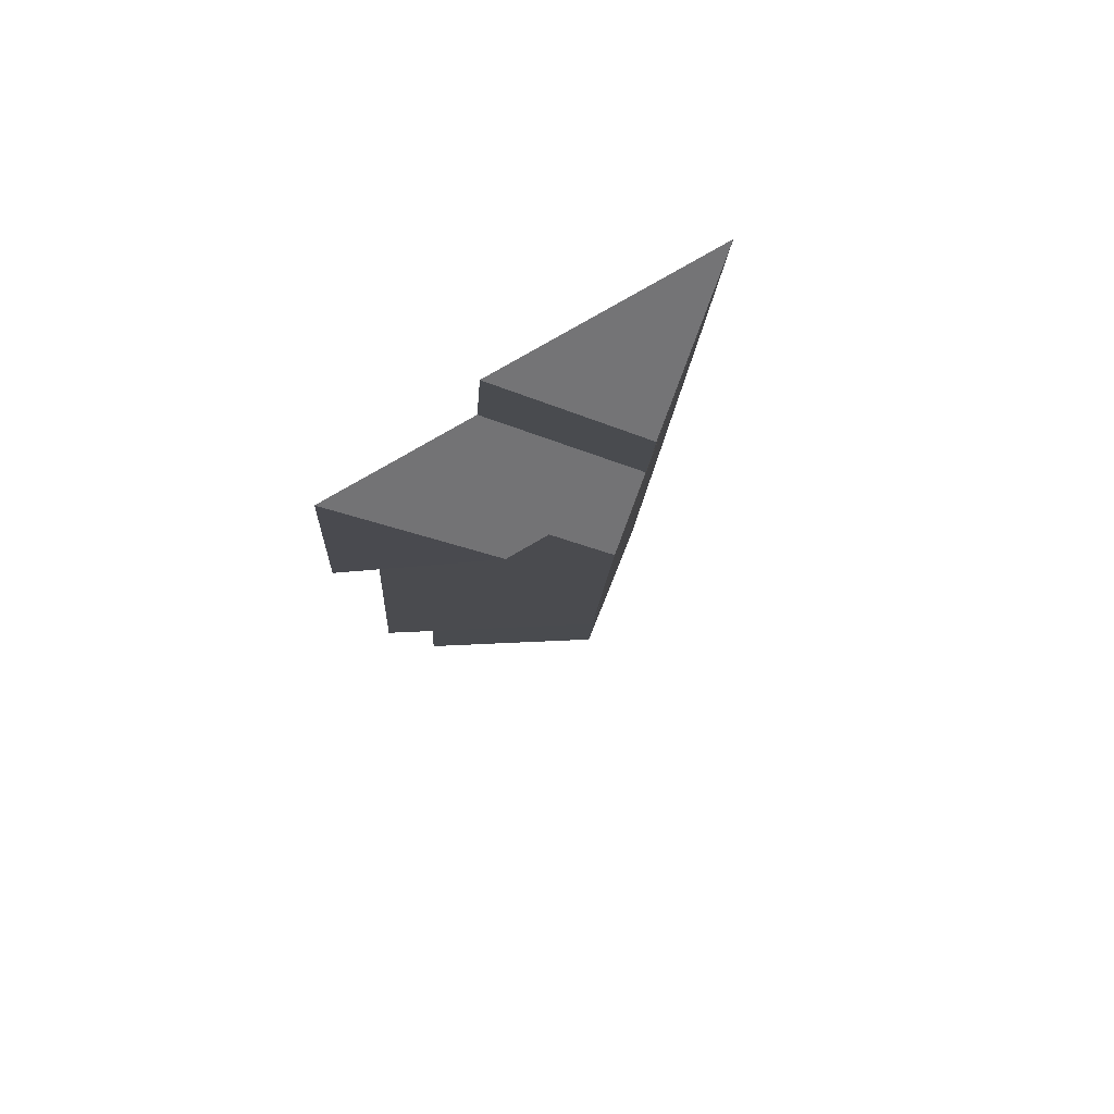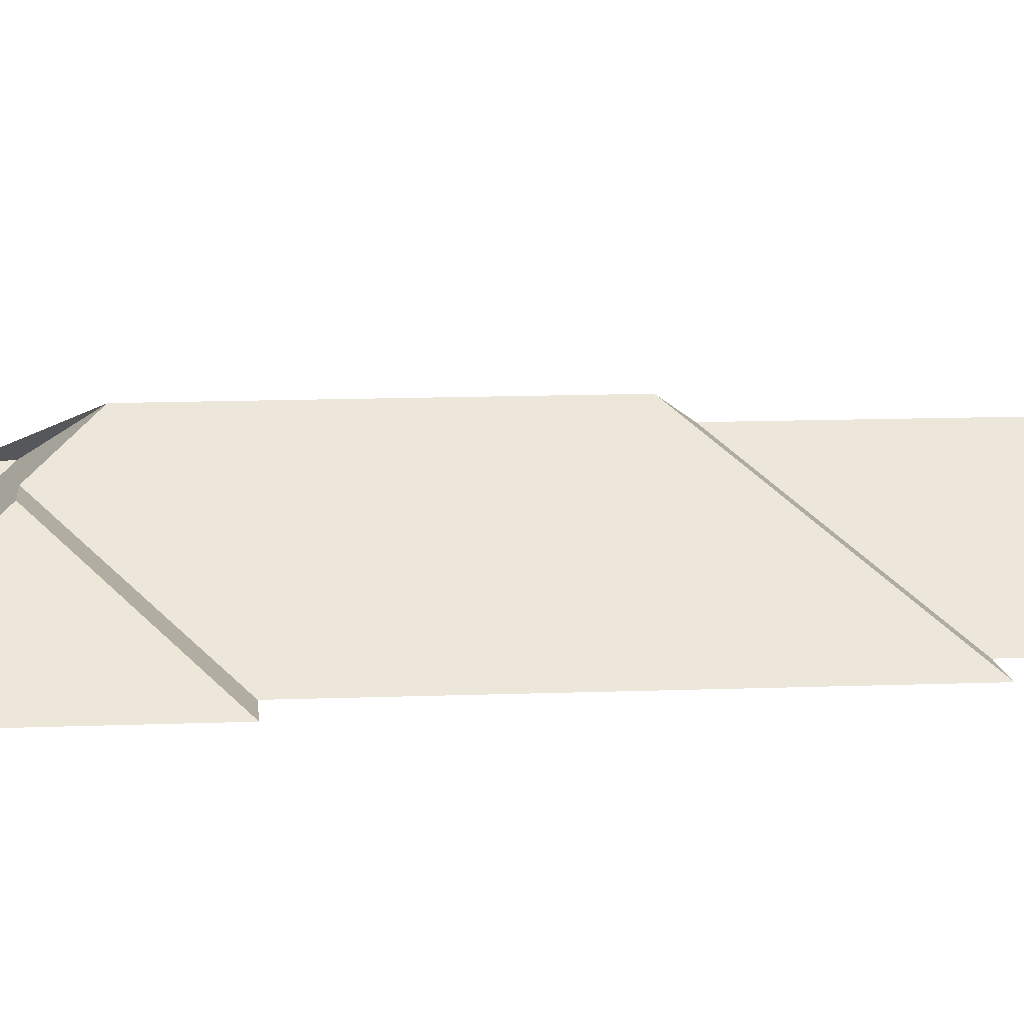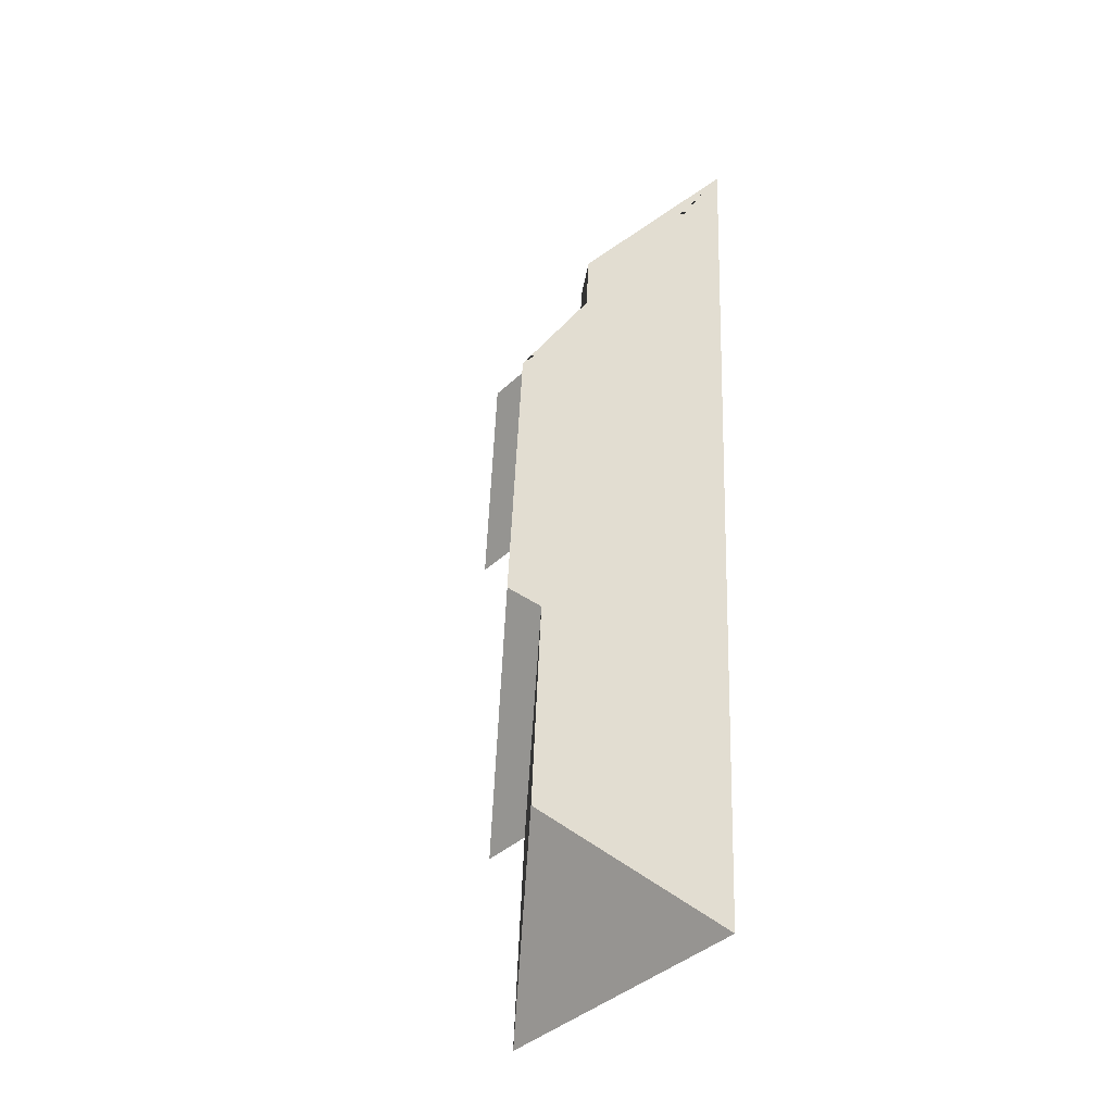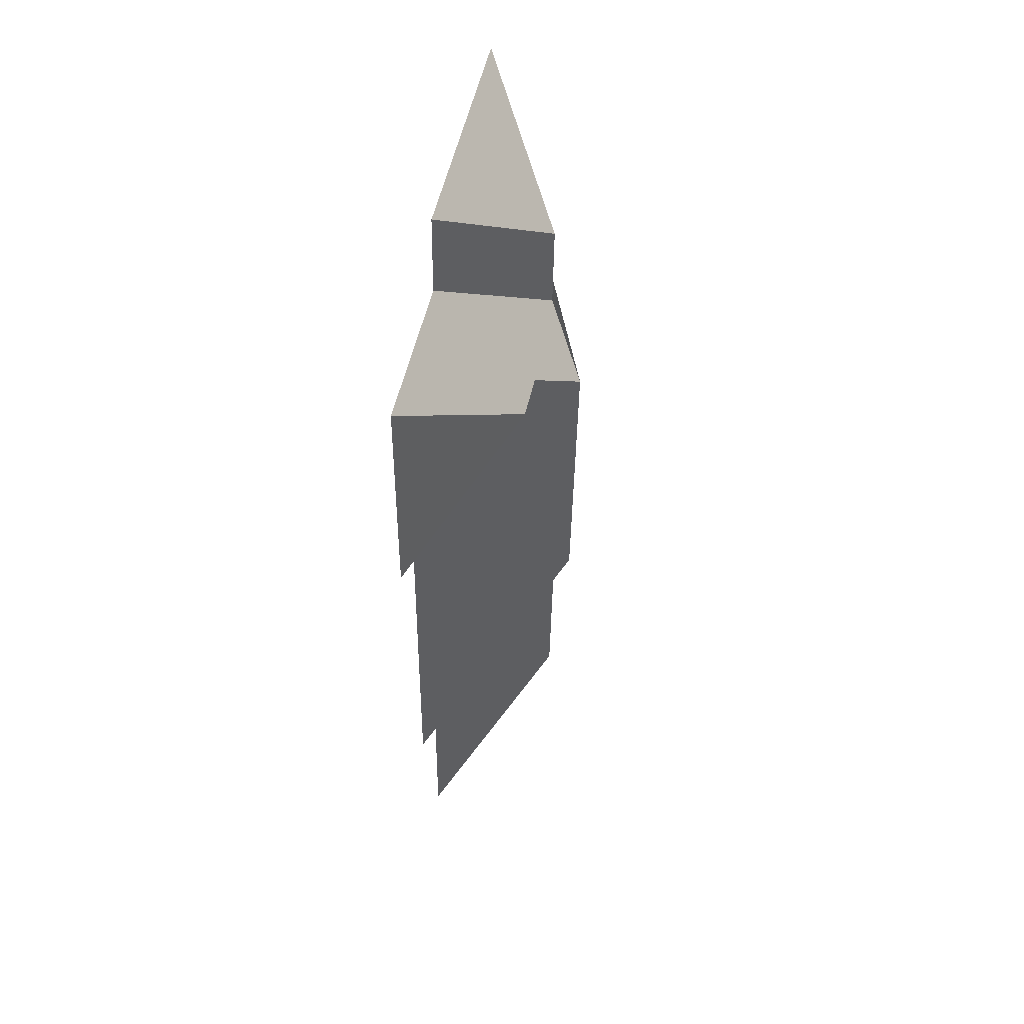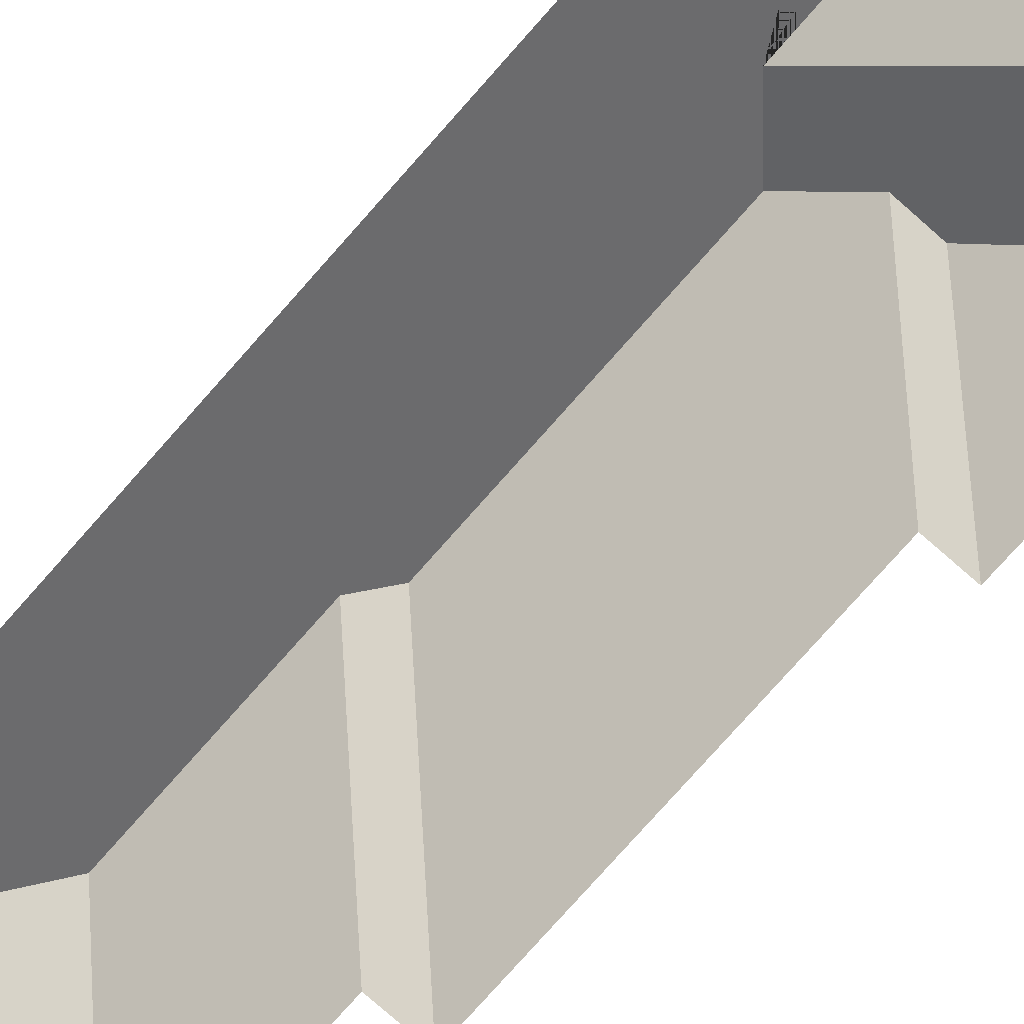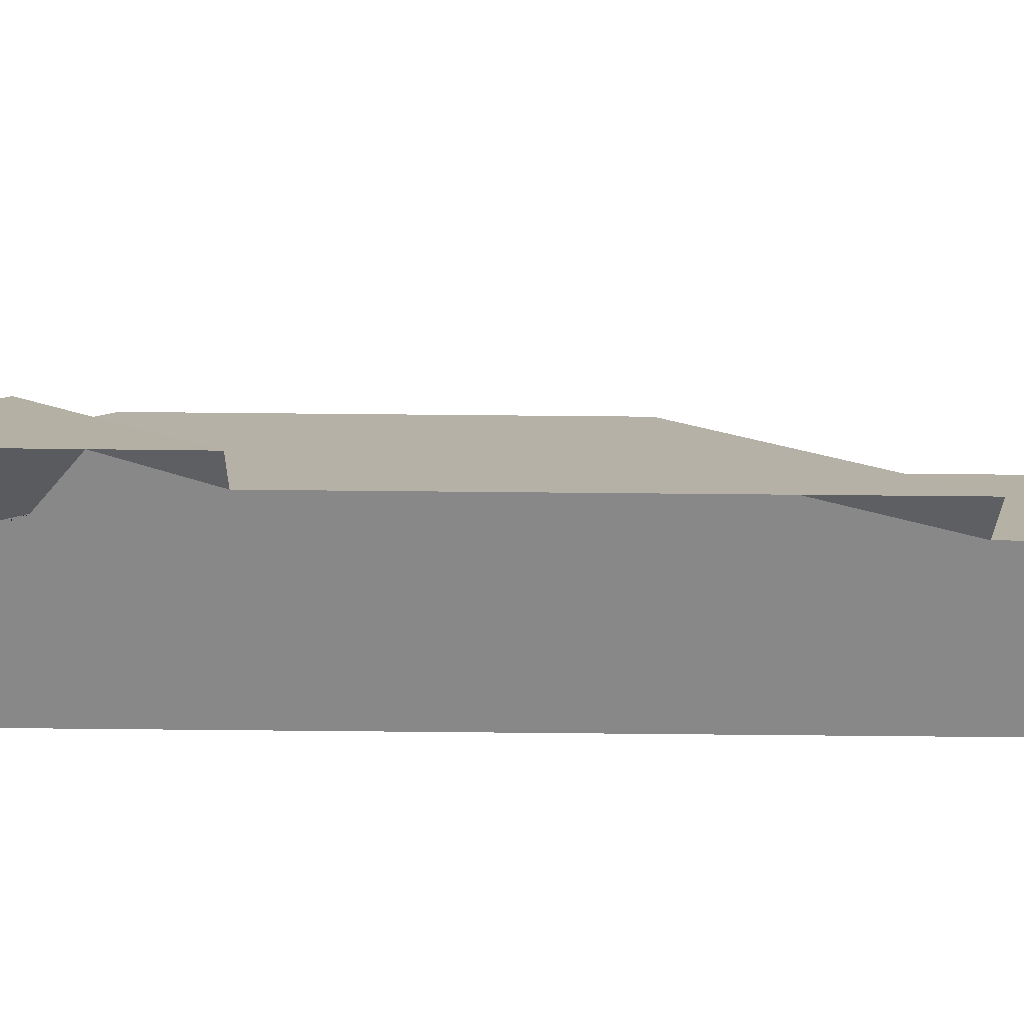
<metadata>
{"format":"obj","ext":"obj","renderer":"f3d","projection":"perspective","resolution":1024,"background":"white","views":[{"elev":78.4,"azim":149.0,"up":"+Z"},{"elev":10.9,"azim":81.0,"up":"+Y"},{"elev":-42.9,"azim":-130.2,"up":"+Z"},{"elev":56.6,"azim":102.5,"up":"+Z"},{"elev":-78.4,"azim":-44.9,"up":"+Y"},{"elev":-24.8,"azim":85.4,"up":"+Y"}]}
</metadata>
<code>
o CG10_500_040062_0022_roof
v 10.94 75 -33.12
v 39.61 75 -550.1
v 75.51 122.6 -90.89
v 78.57 122.9 -140.1
v 110.5 133.5 -469.1
v 103.8 133.5 -348.3
v 108.3 144.8 -167
v 117.8 145 -332.3
v 133.1 125 -139.7
v 136.2 75 -26.19
v 139.5 75 -73.77
v 156.6 124.9 -138.1
v 193.7 75 -541.6
v 187 75 -420
v 203.7 75 -202.8
v 216.4 75 -418.2
v 221.1 75 -68.8
v 228.4 75 -201
v 10.94 0 -33.12
v 39.61 0 -550.1
v 193.7 0 -541.6
v 187 0 -420
v 216.4 0 -418.2
v 203.7 0 -202.8
v 228.4 0 -201
v 221.1 0 -68.8
v 139.5 0 -73.77
v 136.2 0 -26.19
f 1 10 3
f 1 3 4 7 8 6 5 2
f 8 16 14 6
f 14 13 5 6
f 13 2 5
f 7 9 15 16 8
f 9 12 18 15
f 18 17 12
f 11 17 12 9 7 4
f 10 11 4 3

</code>
